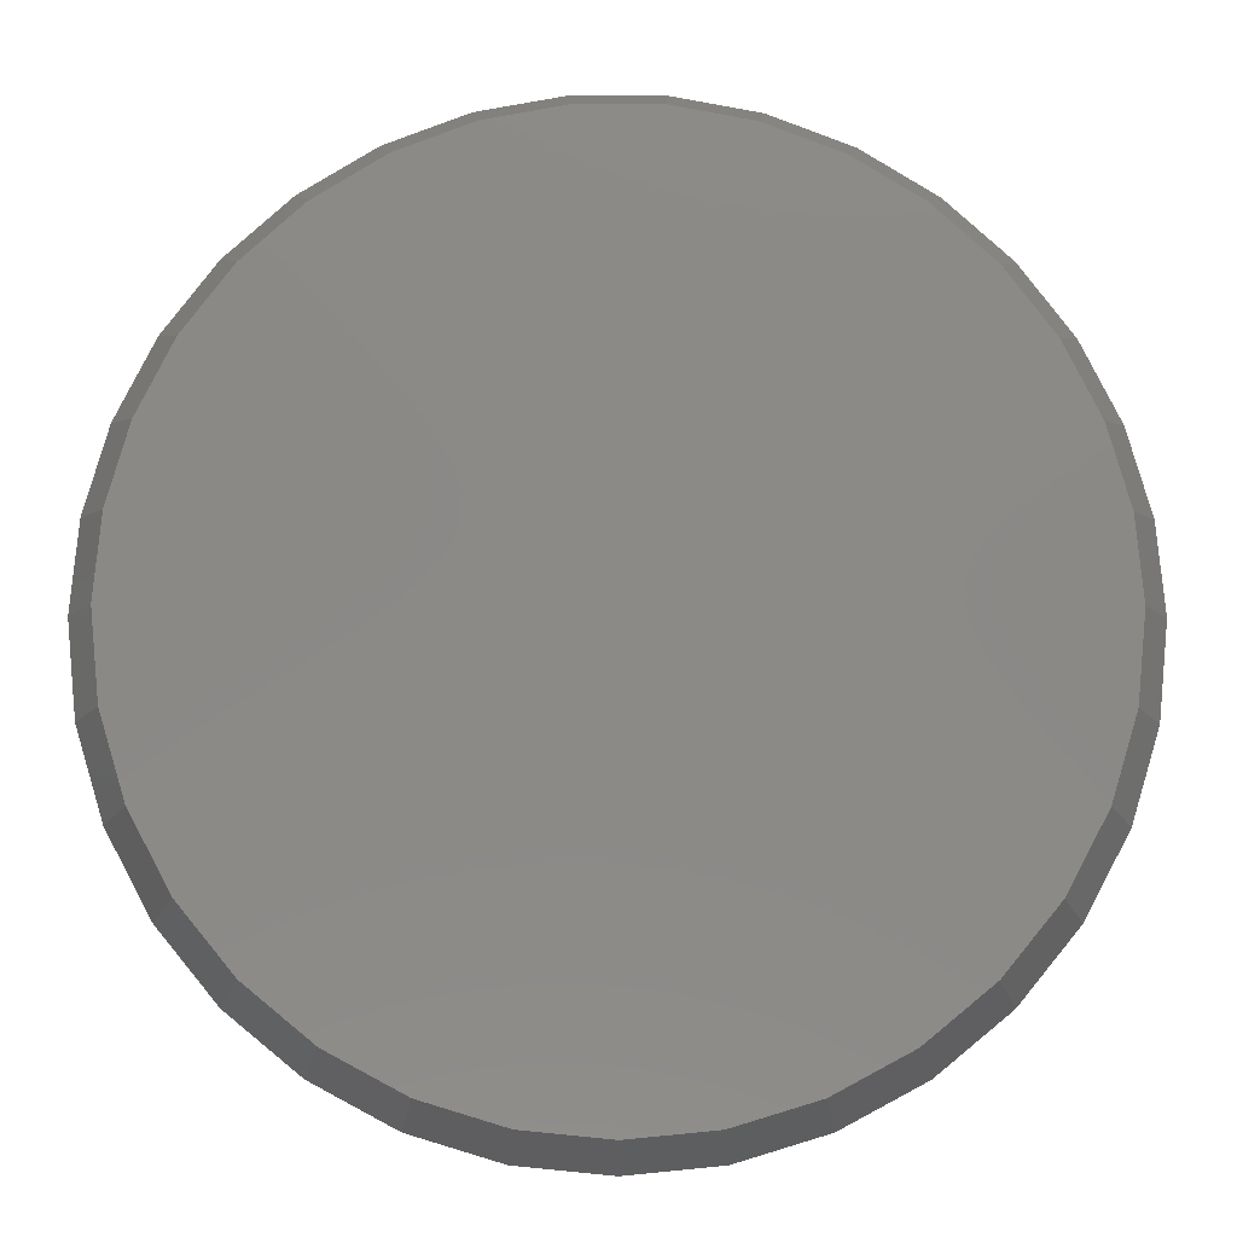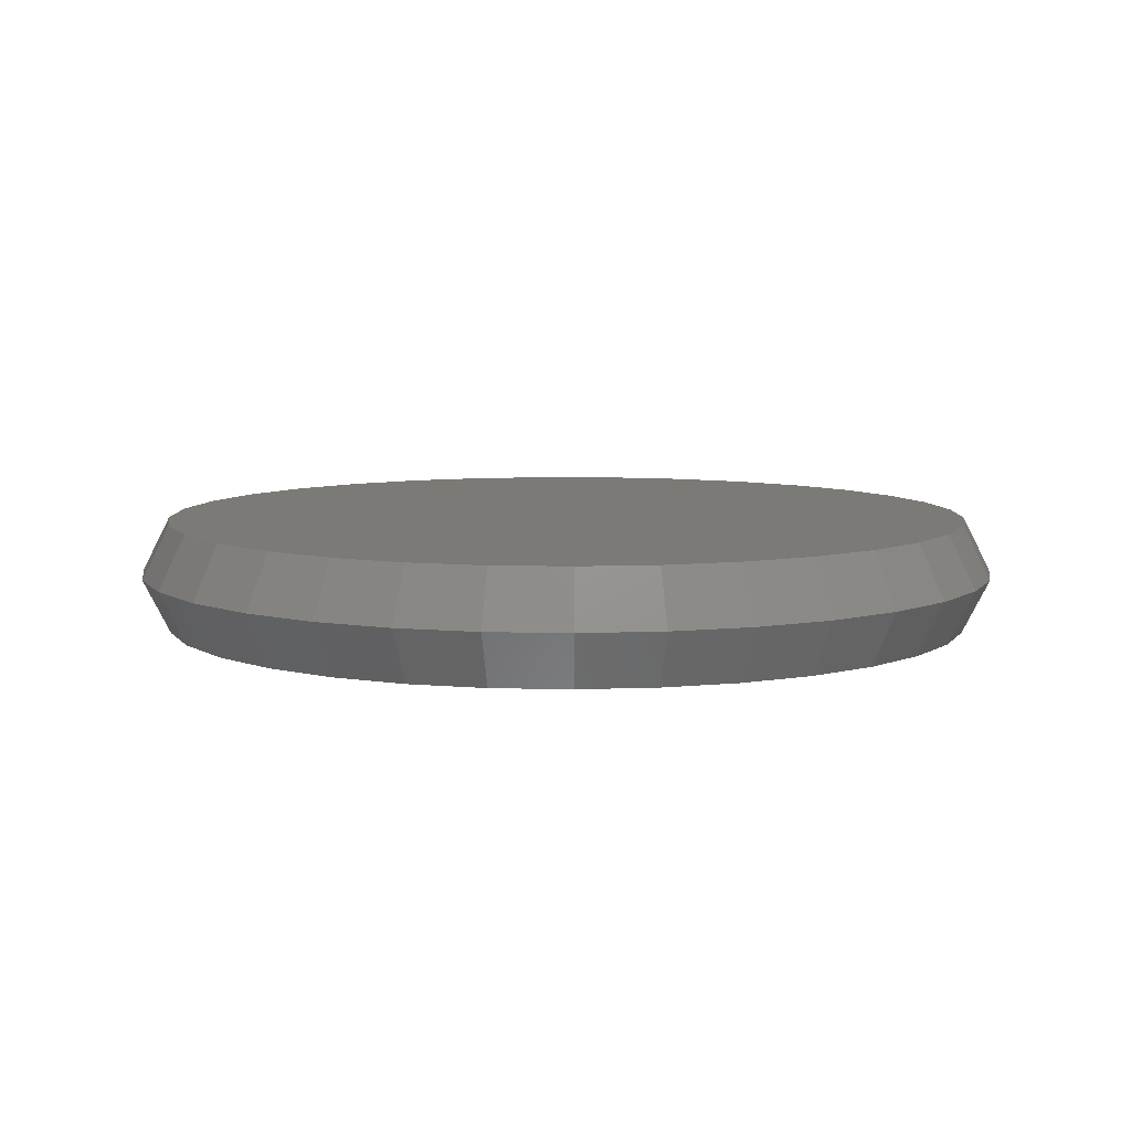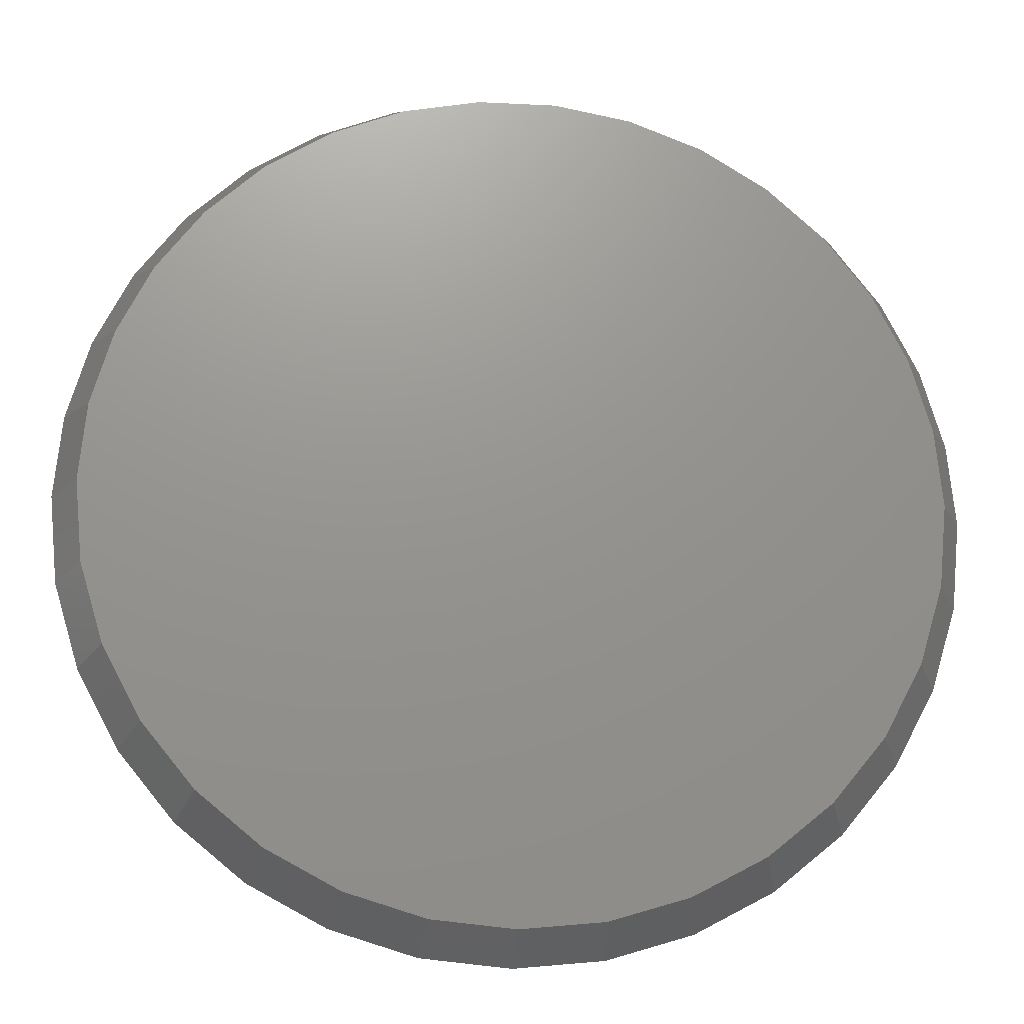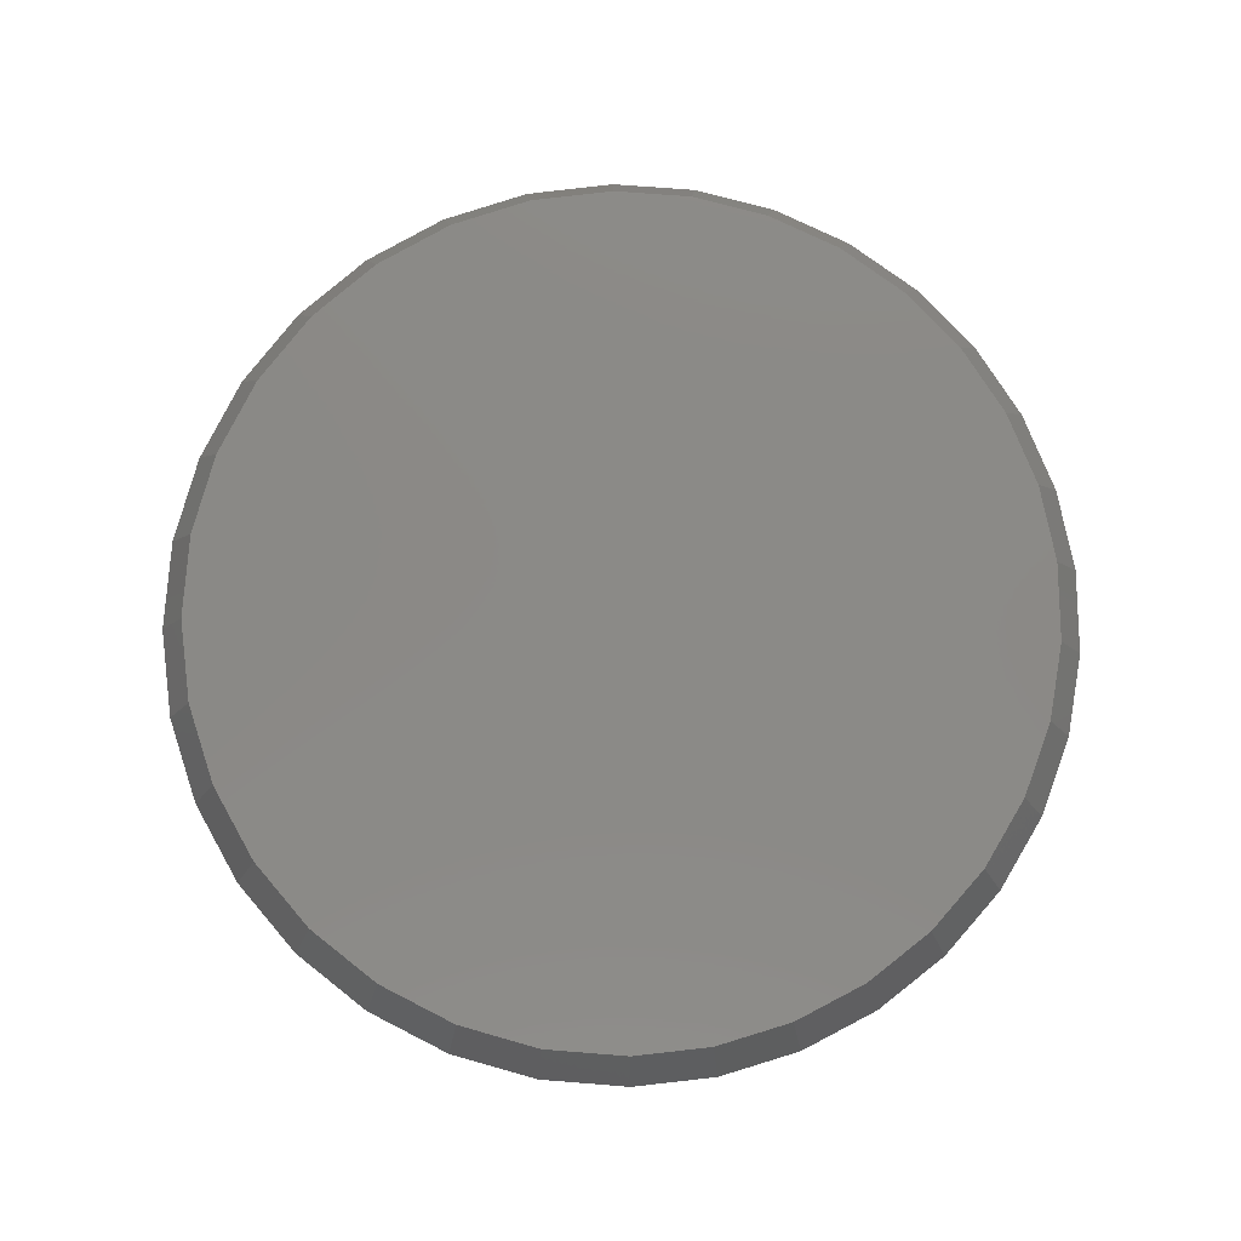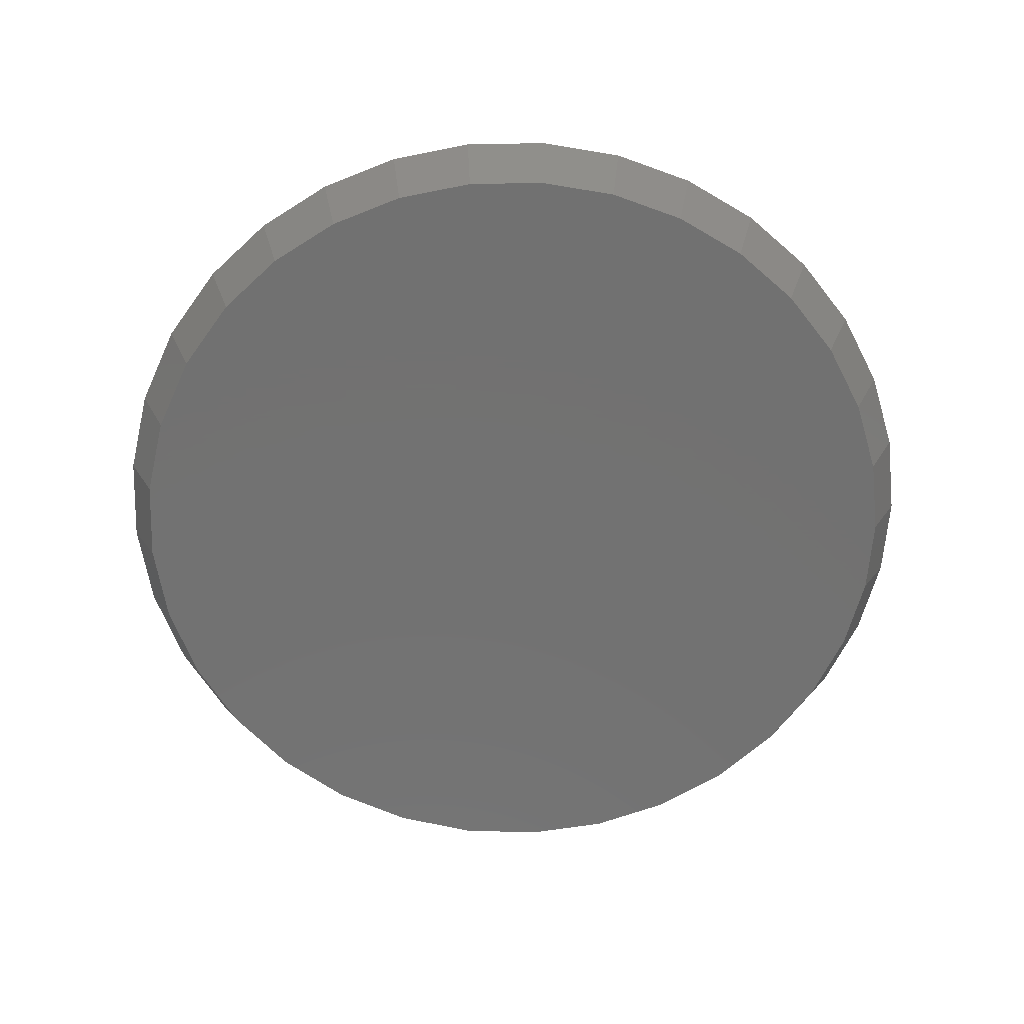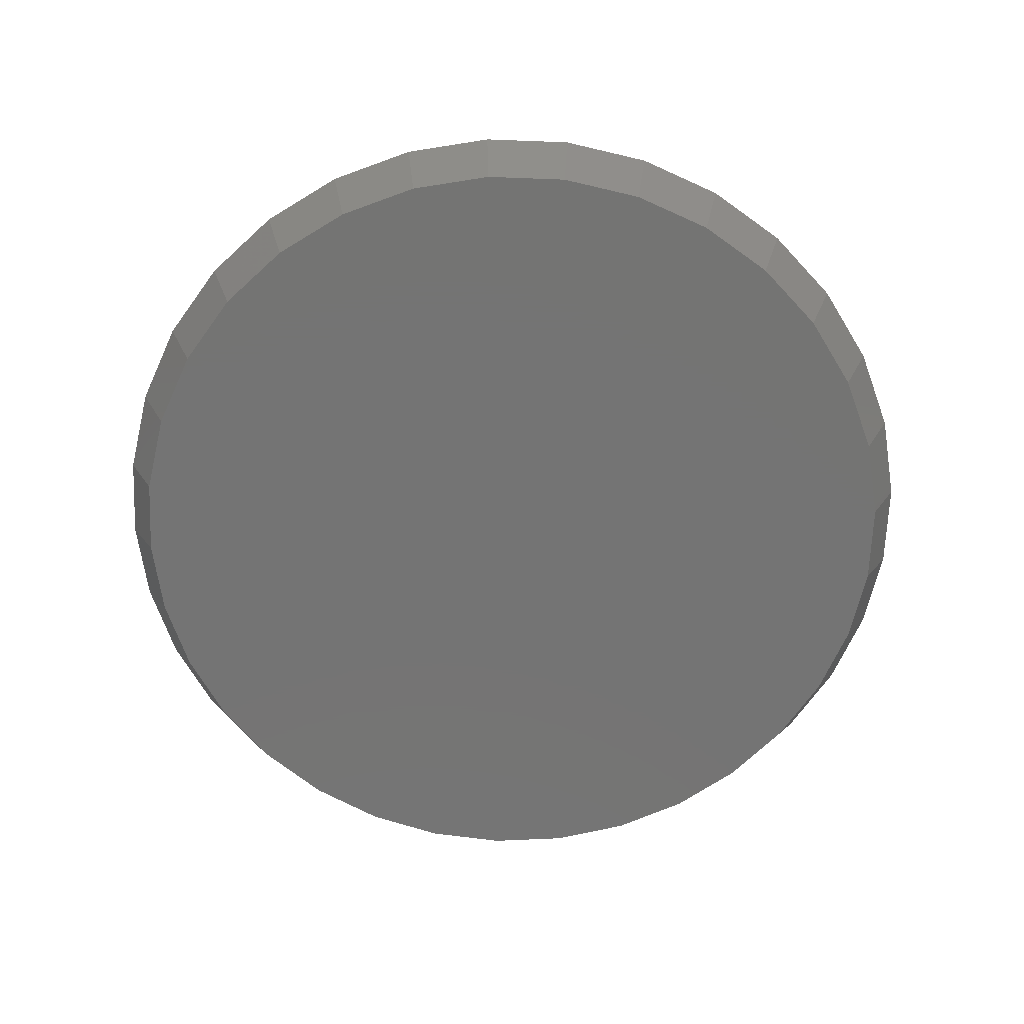
<metadata>
{"format":"stl","ext":"stl","renderer":"f3d","projection":"perspective","resolution":1024,"background":"white","views":[{"elev":-10.2,"azim":179.4,"up":"+Z"},{"elev":7.6,"azim":-48.6,"up":"+Y"},{"elev":-18.6,"azim":-5.6,"up":"+Z"},{"elev":79.4,"azim":-91.1,"up":"+Y"},{"elev":-63.8,"azim":-41.4,"up":"+Y"},{"elev":-66.4,"azim":172.2,"up":"+Y"}]}
</metadata>
<code>
# stl→obj: 99 verts, 194 faces
v 0.0407 -0.09375 0.354
v -0.02491 -0.09375 0.354
v -0.0894 -0.09375 0.3419
v 0.1052 -0.09375 0.3419
v 0.1664 -0.09375 0.3182
v -0.1506 -0.09375 0.3182
v 0.2221 -0.09375 0.2837
v -0.2063 -0.09375 0.2837
v 0.2706 -0.09375 0.2395
v -0.2548 -0.09375 0.2395
v 0.3102 -0.09375 0.1872
v -0.2944 -0.09375 0.1872
v 0.3394 -0.09375 0.1284
v -0.3236 -0.09375 0.1284
v 0.3574 -0.09375 0.06532
v -0.3416 -0.09375 0.06532
v 0.3634 -0.09375 -1.978e-16
v -0.3476 -0.09375 -2.826e-07
v 0.3566 -0.09375 -0.06936
v -0.3408 -0.09375 -0.06936
v 0.3363 -0.09375 -0.136
v -0.3206 -0.09375 -0.136
v 0.3035 -0.09375 -0.1975
v -0.2877 -0.09375 -0.1975
v 0.2593 -0.09375 -0.2514
v -0.2435 -0.09375 -0.2514
v 0.2054 -0.09375 -0.2956
v -0.1896 -0.09375 -0.2956
v 0.1439 -0.09375 -0.3284
v -0.1282 -0.09375 -0.3284
v 0.07725 -0.09375 -0.3487
v -0.06146 -0.09375 -0.3487
v 0.007895 -0.09375 -0.3555
v 0.007895 -0.04688 -0.3789
v -0.06603 -0.04688 -0.3717
v -0.1371 -0.04688 -0.3501
v -0.2026 -0.04688 -0.3151
v -0.2601 -0.04688 -0.268
v -0.3072 -0.04688 -0.2105
v -0.3422 -0.04688 -0.145
v -0.3638 -0.04688 -0.07393
v -0.3711 -0.04688 -7.18e-17
v 0.08182 -0.04688 -0.3717
v 0.1529 -0.04688 -0.3501
v 0.2184 -0.04688 -0.3151
v 0.2759 -0.04688 -0.268
v 0.323 -0.04688 -0.2105
v 0.358 -0.04688 -0.145
v 0.3796 -0.04688 -0.07393
v 0.3868 -0.04688 -6.961e-17
v -0.2205 -0.04688 0.3024
v -0.161 -0.04688 0.3392
v -0.09581 -0.04688 0.3645
v -0.02707 -0.04688 0.3773
v 0.04286 -0.04688 0.3773
v -0.2722 -0.04688 0.2553
v -0.3143 -0.04688 0.1995
v -0.3455 -0.04688 0.1369
v -0.3646 -0.04688 0.06963
v 0.2363 -0.04688 0.3024
v 0.1768 -0.04688 0.3392
v 0.1116 -0.04688 0.3645
v 0.2879 -0.04688 0.2553
v 0.3301 -0.04688 0.1995
v 0.3613 -0.04688 0.1369
v 0.3804 -0.04688 0.06963
v -0.0894 7.334e-17 0.3419
v -0.02491 8.05e-17 0.354
v 0.0407 8.778e-17 0.354
v 0.1052 9.494e-17 0.3419
v 0.007895 8.414e-17 -0.3555
v -0.06146 7.644e-17 -0.3487
v 0.07725 9.184e-17 -0.3487
v -0.1282 6.904e-17 -0.3284
v 0.1439 9.925e-17 -0.3284
v -0.1896 6.222e-17 -0.2956
v 0.2054 1.061e-16 -0.2956
v -0.2435 5.623e-17 -0.2514
v 0.2593 1.121e-16 -0.2514
v -0.2877 5.133e-17 -0.1975
v 0.3035 1.17e-16 -0.1975
v -0.3206 4.768e-17 -0.136
v 0.3363 1.206e-16 -0.136
v -0.3408 4.543e-17 -0.06936
v 0.3566 1.229e-16 -0.06936
v -0.3476 4.467e-17 -2.826e-07
v 0.3634 1.236e-16 -2.75e-16
v -0.3416 4.535e-17 0.06532
v 0.3574 1.229e-16 0.06532
v -0.3236 4.734e-17 0.1284
v 0.3394 1.209e-16 0.1284
v -0.2944 5.059e-17 0.1872
v 0.3102 1.177e-16 0.1872
v -0.2548 5.497e-17 0.2395
v 0.2706 1.133e-16 0.2395
v -0.2063 6.036e-17 0.2837
v 0.2221 1.079e-16 0.2837
v -0.1506 6.655e-17 0.3182
v 0.1664 1.017e-16 0.3182
f 1 2 3
f 1 3 4
f 4 3 5
f 5 3 6
f 5 6 7
f 7 6 8
f 7 8 9
f 9 8 10
f 9 10 11
f 11 10 12
f 11 12 13
f 13 12 14
f 13 14 15
f 15 14 16
f 15 16 17
f 17 16 18
f 17 18 19
f 19 18 20
f 19 20 21
f 21 20 22
f 21 22 23
f 23 22 24
f 23 24 25
f 25 24 26
f 25 26 27
f 27 26 28
f 27 28 29
f 29 28 30
f 29 30 31
f 31 30 32
f 31 32 33
f 34 32 35
f 35 32 30
f 35 30 36
f 36 30 28
f 36 28 37
f 37 28 26
f 37 26 38
f 38 26 24
f 38 24 39
f 39 24 22
f 39 22 40
f 40 22 20
f 40 20 41
f 41 20 18
f 41 18 42
f 32 34 33
f 33 34 43
f 33 43 31
f 31 43 44
f 31 44 29
f 29 44 45
f 29 45 27
f 27 45 46
f 27 46 25
f 25 46 47
f 25 47 23
f 23 47 48
f 23 48 21
f 21 48 49
f 21 49 19
f 19 49 50
f 19 50 17
f 51 6 52
f 52 6 3
f 52 3 53
f 53 3 2
f 53 2 54
f 54 2 1
f 54 1 55
f 6 51 8
f 8 51 56
f 8 56 10
f 10 56 57
f 10 57 12
f 12 57 58
f 12 58 14
f 14 58 59
f 14 59 16
f 16 59 42
f 16 42 18
f 9 60 7
f 7 60 61
f 7 61 5
f 5 61 62
f 5 62 4
f 4 62 55
f 4 55 1
f 60 9 63
f 63 9 11
f 63 11 64
f 64 11 13
f 64 13 65
f 65 13 15
f 65 15 66
f 66 15 17
f 66 17 50
f 67 68 69
f 70 67 69
f 71 72 73
f 73 72 74
f 73 74 75
f 75 74 76
f 75 76 77
f 77 76 78
f 77 78 79
f 79 78 80
f 79 80 81
f 81 80 82
f 81 82 83
f 83 82 84
f 83 84 85
f 85 84 86
f 85 86 87
f 87 86 88
f 87 88 89
f 89 88 90
f 89 90 91
f 91 90 92
f 91 92 93
f 93 92 94
f 93 94 95
f 95 94 96
f 95 96 97
f 97 96 98
f 97 98 99
f 99 98 67
f 99 67 70
f 87 50 85
f 85 50 49
f 85 49 83
f 83 49 48
f 83 48 81
f 81 48 47
f 81 47 79
f 79 47 46
f 79 46 77
f 77 46 45
f 77 45 75
f 75 45 44
f 75 44 73
f 73 44 43
f 73 43 71
f 71 43 34
f 71 34 72
f 72 34 35
f 72 35 74
f 74 35 36
f 74 36 76
f 76 36 37
f 76 37 78
f 78 37 38
f 78 38 80
f 80 38 39
f 80 39 82
f 82 39 40
f 82 40 84
f 84 40 41
f 84 41 86
f 86 41 42
f 68 54 69
f 69 54 55
f 69 55 70
f 70 55 62
f 70 62 99
f 99 62 61
f 99 61 97
f 97 61 60
f 97 60 95
f 95 60 63
f 95 63 93
f 93 63 64
f 93 64 91
f 91 64 65
f 91 65 89
f 89 65 66
f 89 66 87
f 87 66 50
f 54 68 53
f 53 68 67
f 53 67 52
f 52 67 98
f 52 98 51
f 51 98 96
f 51 96 56
f 56 96 94
f 56 94 57
f 57 94 92
f 57 92 58
f 58 92 90
f 58 90 59
f 59 90 88
f 59 88 42
f 42 88 86

</code>
